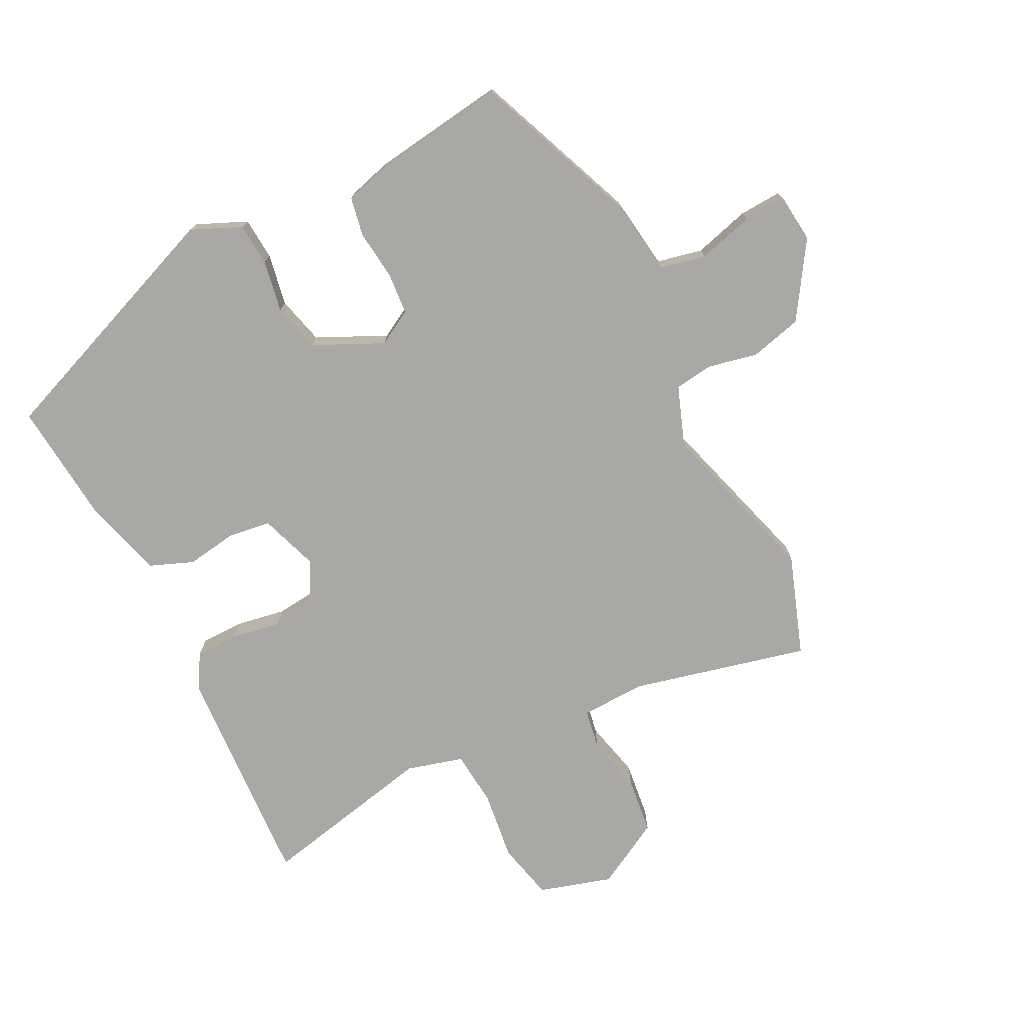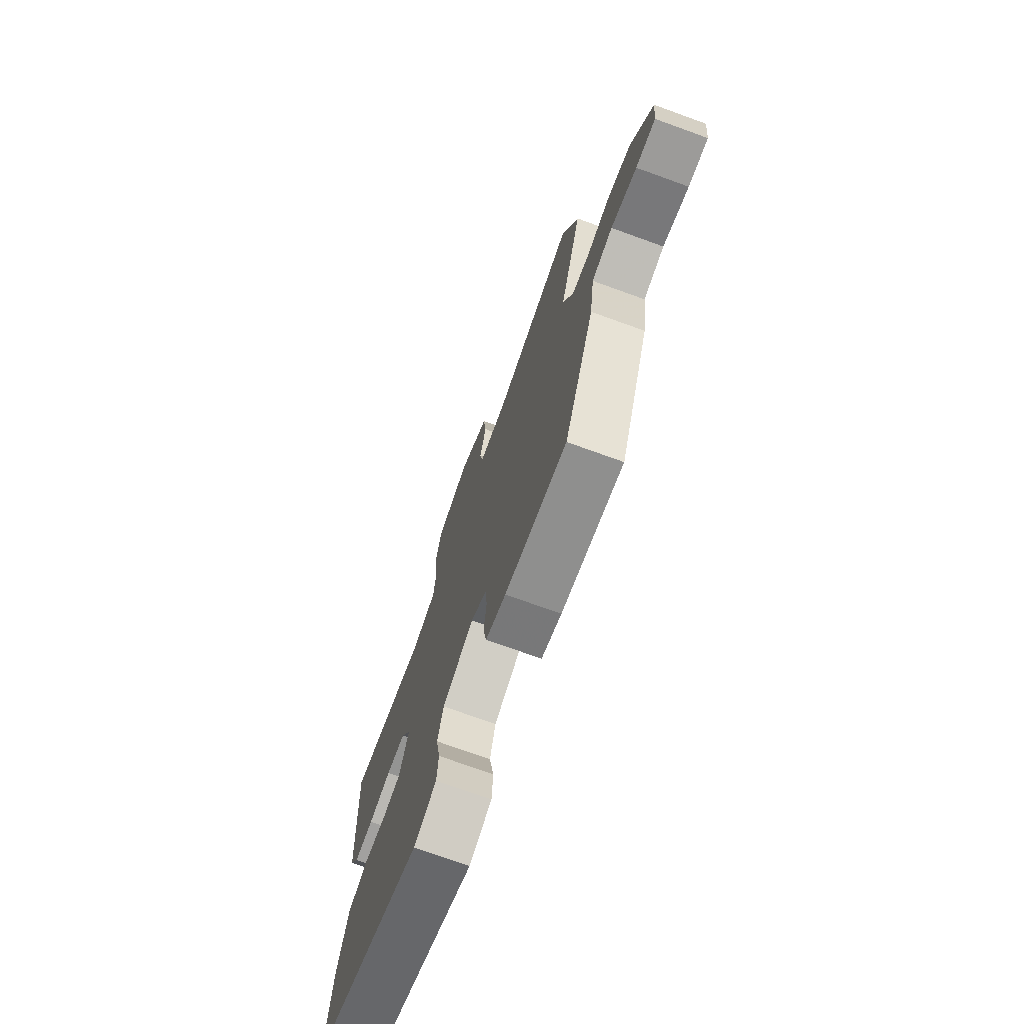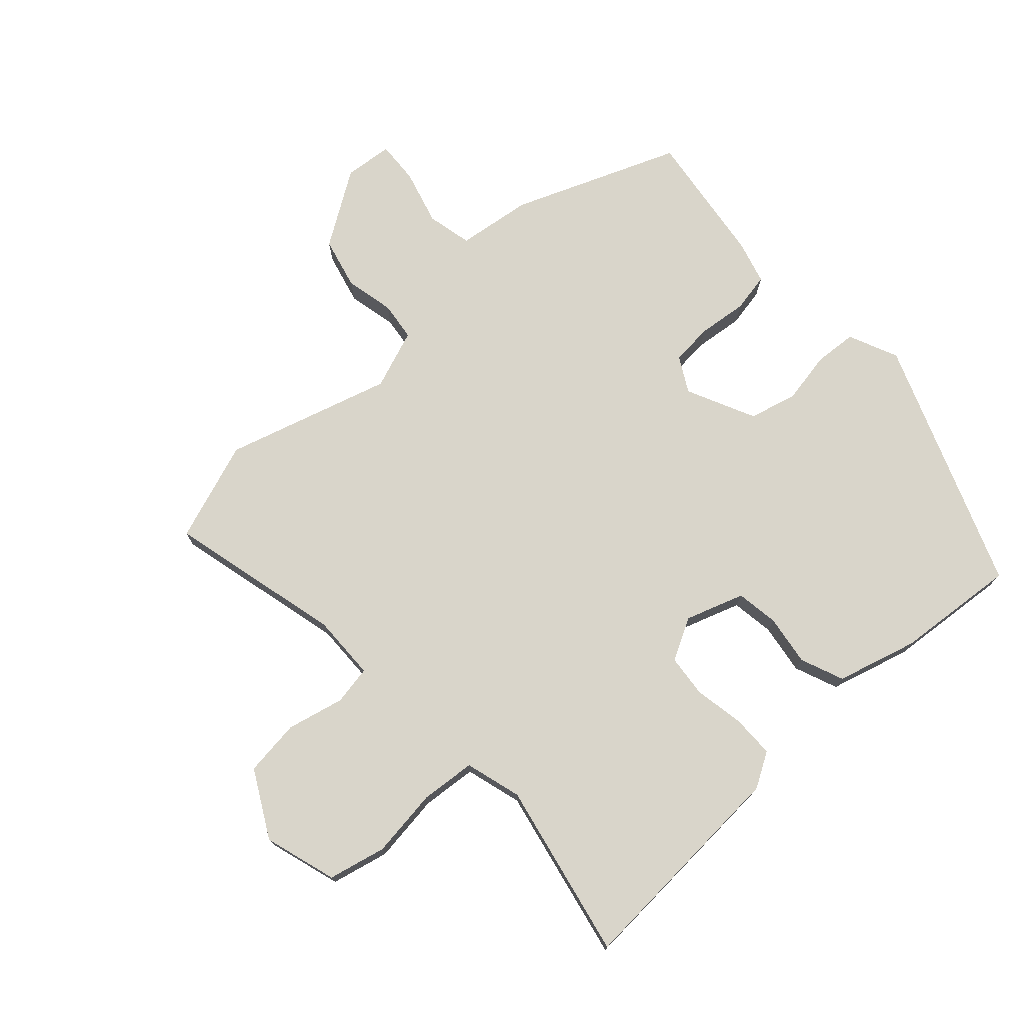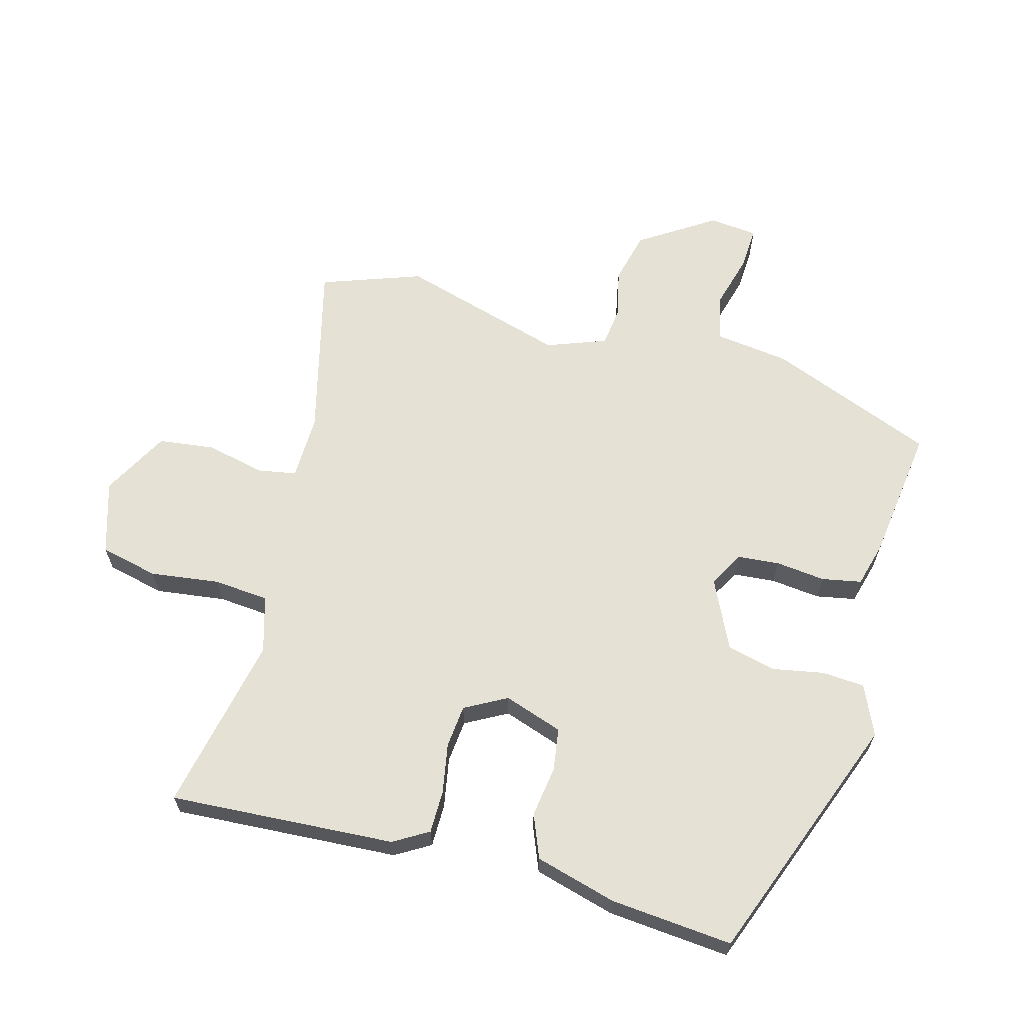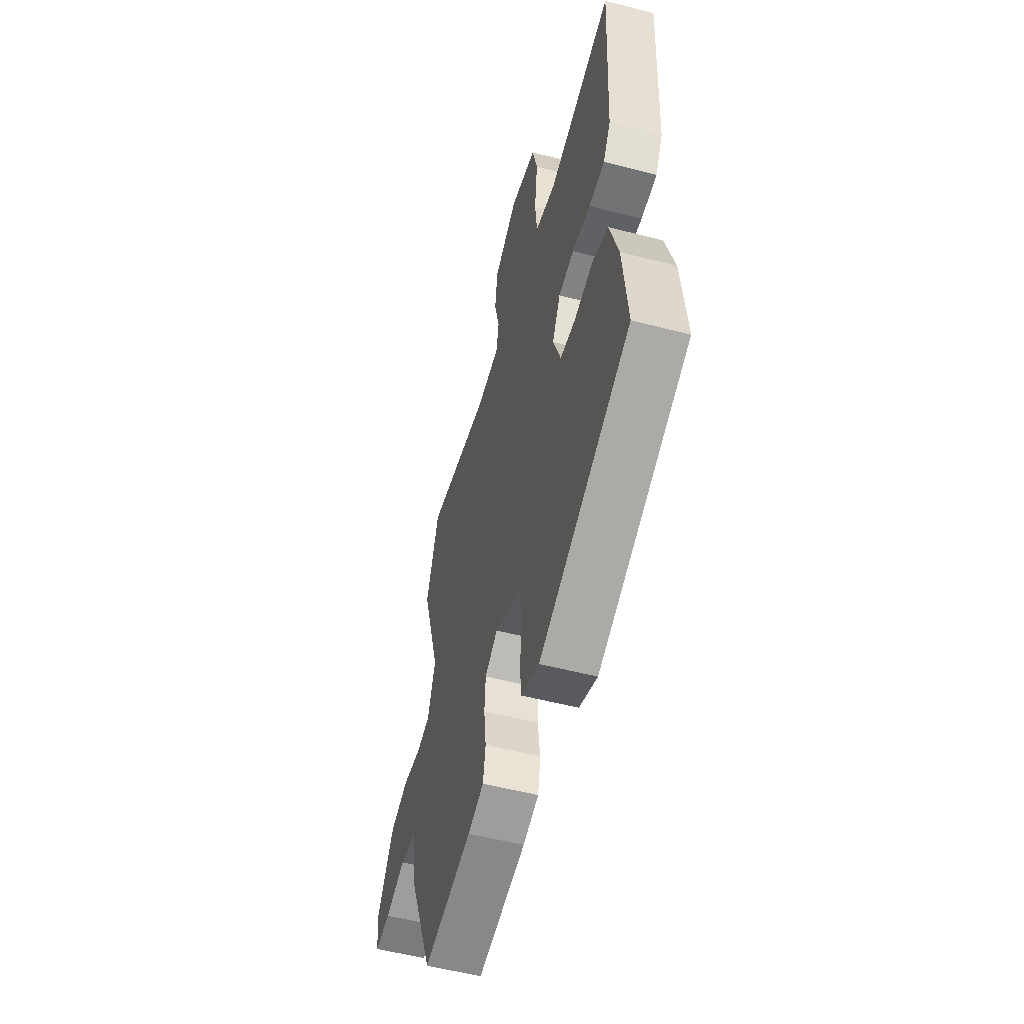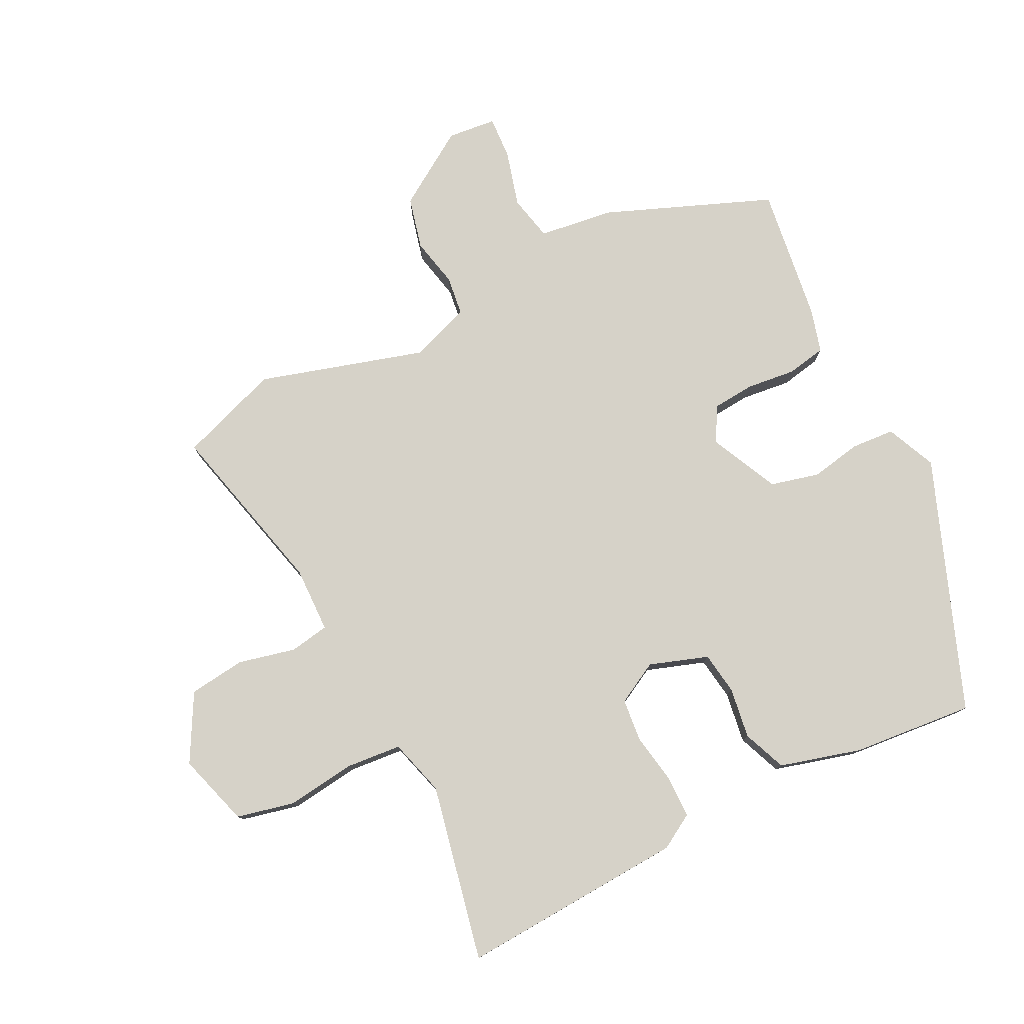
<metadata>
{"format":"obj","ext":"obj","renderer":"f3d","projection":"perspective","resolution":1024,"background":"white","views":[{"elev":-75.2,"azim":-153.4,"up":"+Y"},{"elev":-73.1,"azim":-109.9,"up":"+Z"},{"elev":74.6,"azim":47.2,"up":"+Y"},{"elev":64.2,"azim":104.8,"up":"+Y"},{"elev":-54.9,"azim":74.7,"up":"+Z"},{"elev":78.3,"azim":63.1,"up":"+Y"}]}
</metadata>
<code>
v -0.532 0.07 0.407
v -0.479 0.07 0.56
v -0.212 0.07 0.496
v -0.112 0.07 0.499
v -0.102 0.07 0.559
v -0.123 0.07 0.646
v -0.113 0.07 0.732
v -0.012 0.07 0.788
v 0.099 0.07 0.755
v 0.12 0.07 0.667
v 0.107 0.07 0.562
v 0.115 0.07 0.478
v 0.201 0.07 0.454
v 0.469 0.07 0.512
v 0.451 0.07 0.169
v 0.42 0.07 0.116
v 0.355 0.07 0.115
v 0.279 0.07 0.128
v 0.214 0.07 0.121
v 0.18 0.07 0.057
v 0.211 0.07 -0.032
v 0.276 0.07 -0.041
v 0.353 0.07 -0.029
v 0.419 0.07 -0.055
v 0.454 0.07 -0.178
v 0.472 0.07 -0.363
v 0.093 0.07 -0.511
v 0.017 0.07 -0.478
v 0.012 0.07 -0.413
v 0.026 0.07 -0.334
v 0.007 0.07 -0.261
v -0.098 0.07 -0.212
v -0.151 0.07 -0.242
v -0.156 0.07 -0.306
v -0.147 0.07 -0.381
v -0.158 0.07 -0.441
v -0.225 0.07 -0.46
v -0.43 0.07 -0.489
v -0.532 0.07 -0.237
v -0.548 0.07 -0.123
v -0.617 0.07 -0.108
v -0.702 0.07 -0.132
v -0.767 0.07 -0.136
v -0.775 0.07 -0.062
v -0.702 0.07 0.052
v -0.623 0.07 0.072
v -0.548 0.07 0.056
v -0.489 0.07 0.064
v -0.456 0.07 0.155
v -0.532 0 0.407
v -0.479 0 0.56
v -0.212 0 0.496
v -0.112 0 0.499
v -0.102 0 0.559
v -0.123 0 0.646
v -0.113 0 0.732
v -0.012 0 0.788
v 0.099 0 0.755
v 0.12 0 0.667
v 0.107 0 0.562
v 0.115 0 0.478
v 0.201 0 0.454
v 0.469 0 0.512
v 0.451 0 0.169
v 0.42 0 0.116
v 0.355 0 0.115
v 0.279 0 0.128
v 0.214 0 0.121
v 0.18 0 0.057
v 0.211 0 -0.032
v 0.276 0 -0.041
v 0.353 0 -0.029
v 0.419 0 -0.055
v 0.454 0 -0.178
v 0.472 0 -0.363
v 0.093 0 -0.511
v 0.017 0 -0.478
v 0.012 0 -0.413
v 0.026 0 -0.334
v 0.007 0 -0.261
v -0.098 0 -0.212
v -0.151 0 -0.242
v -0.156 0 -0.306
v -0.147 0 -0.381
v -0.158 0 -0.441
v -0.225 0 -0.46
v -0.43 0 -0.489
v -0.532 0 -0.237
v -0.548 0 -0.123
v -0.617 0 -0.108
v -0.702 0 -0.132
v -0.767 0 -0.136
v -0.775 0 -0.062
v -0.702 0 0.052
v -0.623 0 0.072
v -0.548 0 0.056
v -0.489 0 0.064
v -0.456 0 0.155
f 44 45 46 47
f 44 47 48
f 41 42 43 44
f 40 41 44 48
f 39 40 48 49
f 37 38 39 49
f 34 35 36 37
f 33 34 37 49
f 27 28 29 30
f 27 30 31
f 26 27 31
f 25 26 31 32
f 22 23 24 25
f 21 22 25 32
f 15 16 17 18
f 13 14 15 18
f 12 13 18 19
f 8 9 10 11
f 8 11 12
f 5 6 7 8
f 4 5 8 12
f 3 4 12 19
f 20 21 32 33
f 19 20 33 49
f 3 19 49
f 1 2 3 49
f 96 95 94 93
f 97 96 93
f 93 92 91 90
f 97 93 90 89
f 98 97 89 88
f 98 88 87 86
f 86 85 84 83
f 98 86 83 82
f 79 78 77 76
f 80 79 76
f 80 76 75
f 81 80 75 74
f 74 73 72 71
f 81 74 71 70
f 67 66 65 64
f 67 64 63 62
f 68 67 62 61
f 60 59 58 57
f 61 60 57
f 57 56 55 54
f 61 57 54 53
f 68 61 53 52
f 82 81 70 69
f 98 82 69 68
f 98 68 52
f 98 52 51 50
f 1 50 51 2
f 2 51 52 3
f 3 52 53 4
f 4 53 54 5
f 5 54 55 6
f 6 55 56 7
f 7 56 57 8
f 8 57 58 9
f 9 58 59 10
f 10 59 60 11
f 11 60 61 12
f 12 61 62 13
f 13 62 63 14
f 14 63 64 15
f 15 64 65 16
f 16 65 66 17
f 17 66 67 18
f 18 67 68 19
f 19 68 69 20
f 20 69 70 21
f 21 70 71 22
f 22 71 72 23
f 23 72 73 24
f 24 73 74 25
f 25 74 75 26
f 26 75 76 27
f 27 76 77 28
f 28 77 78 29
f 29 78 79 30
f 30 79 80 31
f 31 80 81 32
f 32 81 82 33
f 33 82 83 34
f 34 83 84 35
f 35 84 85 36
f 36 85 86 37
f 37 86 87 38
f 38 87 88 39
f 39 88 89 40
f 40 89 90 41
f 41 90 91 42
f 42 91 92 43
f 43 92 93 44
f 44 93 94 45
f 45 94 95 46
f 46 95 96 47
f 47 96 97 48
f 48 97 98 49
f 49 98 50 1

</code>
